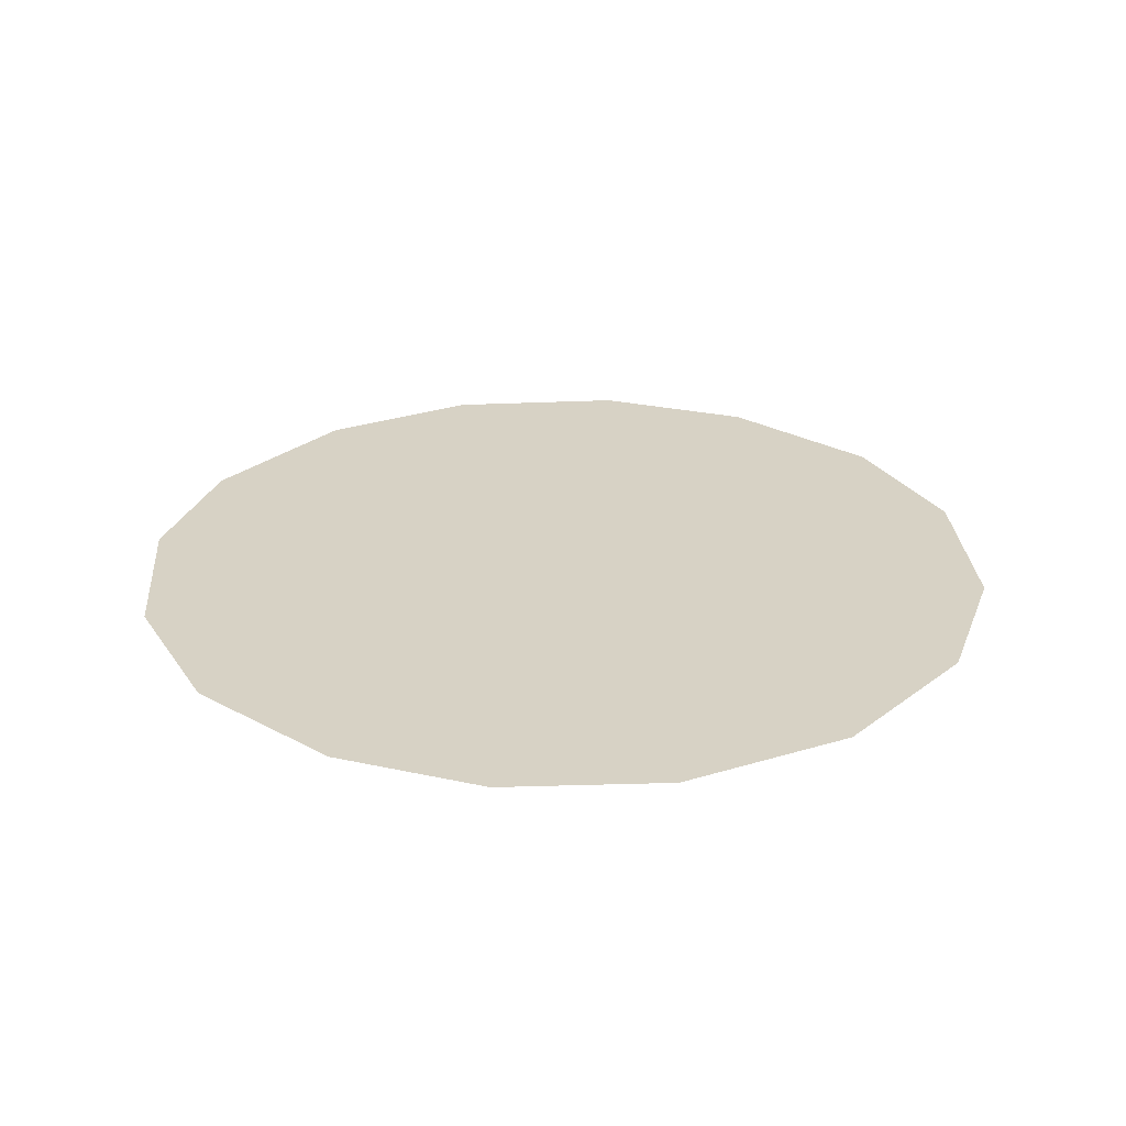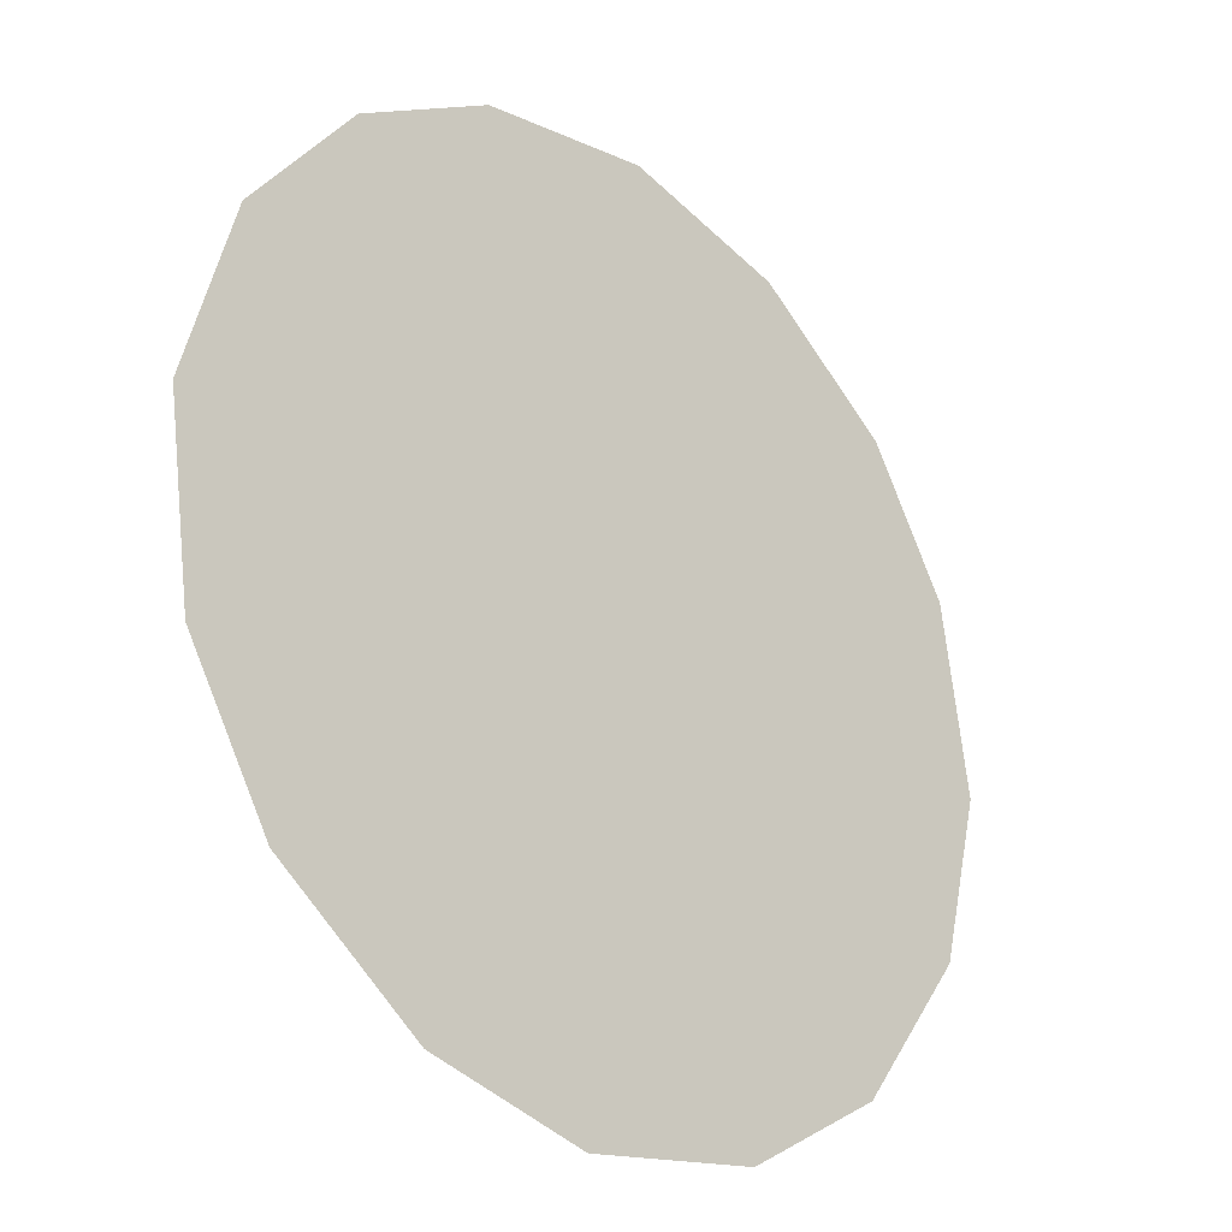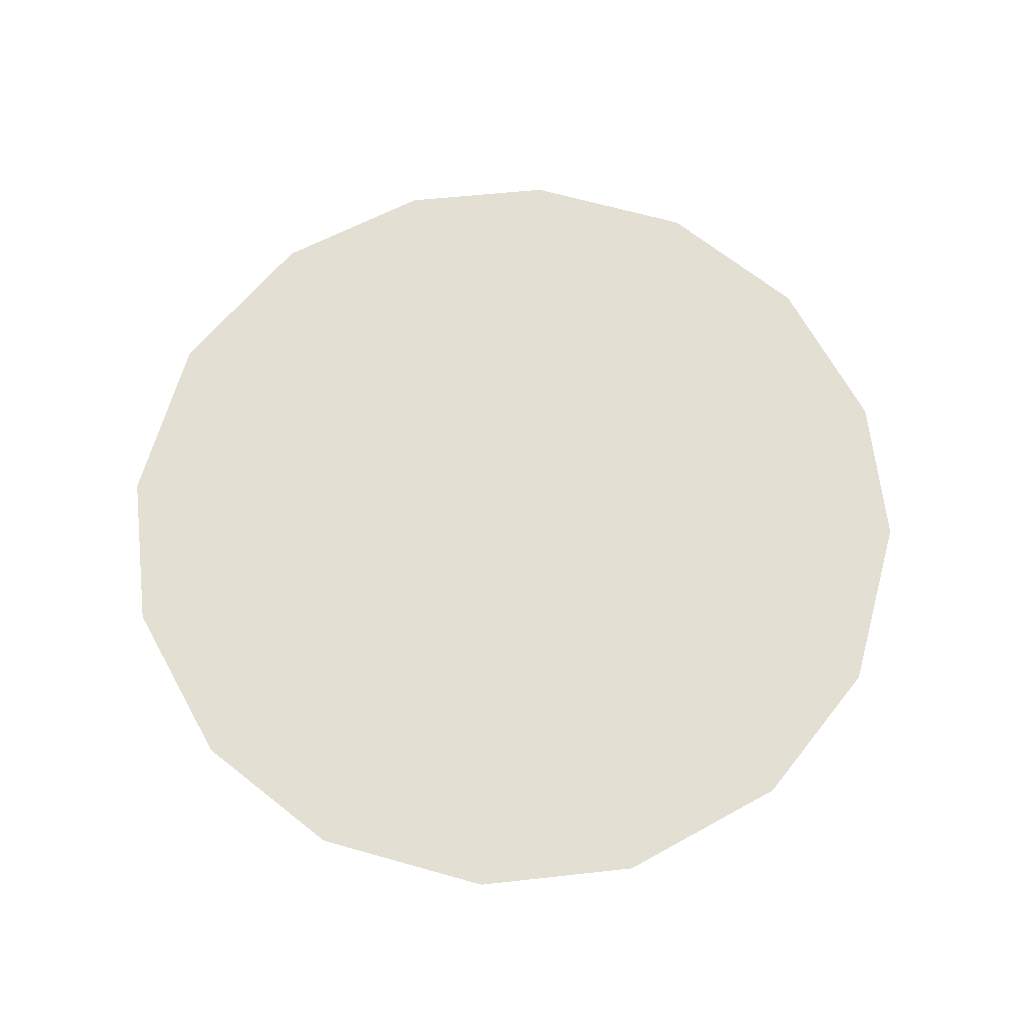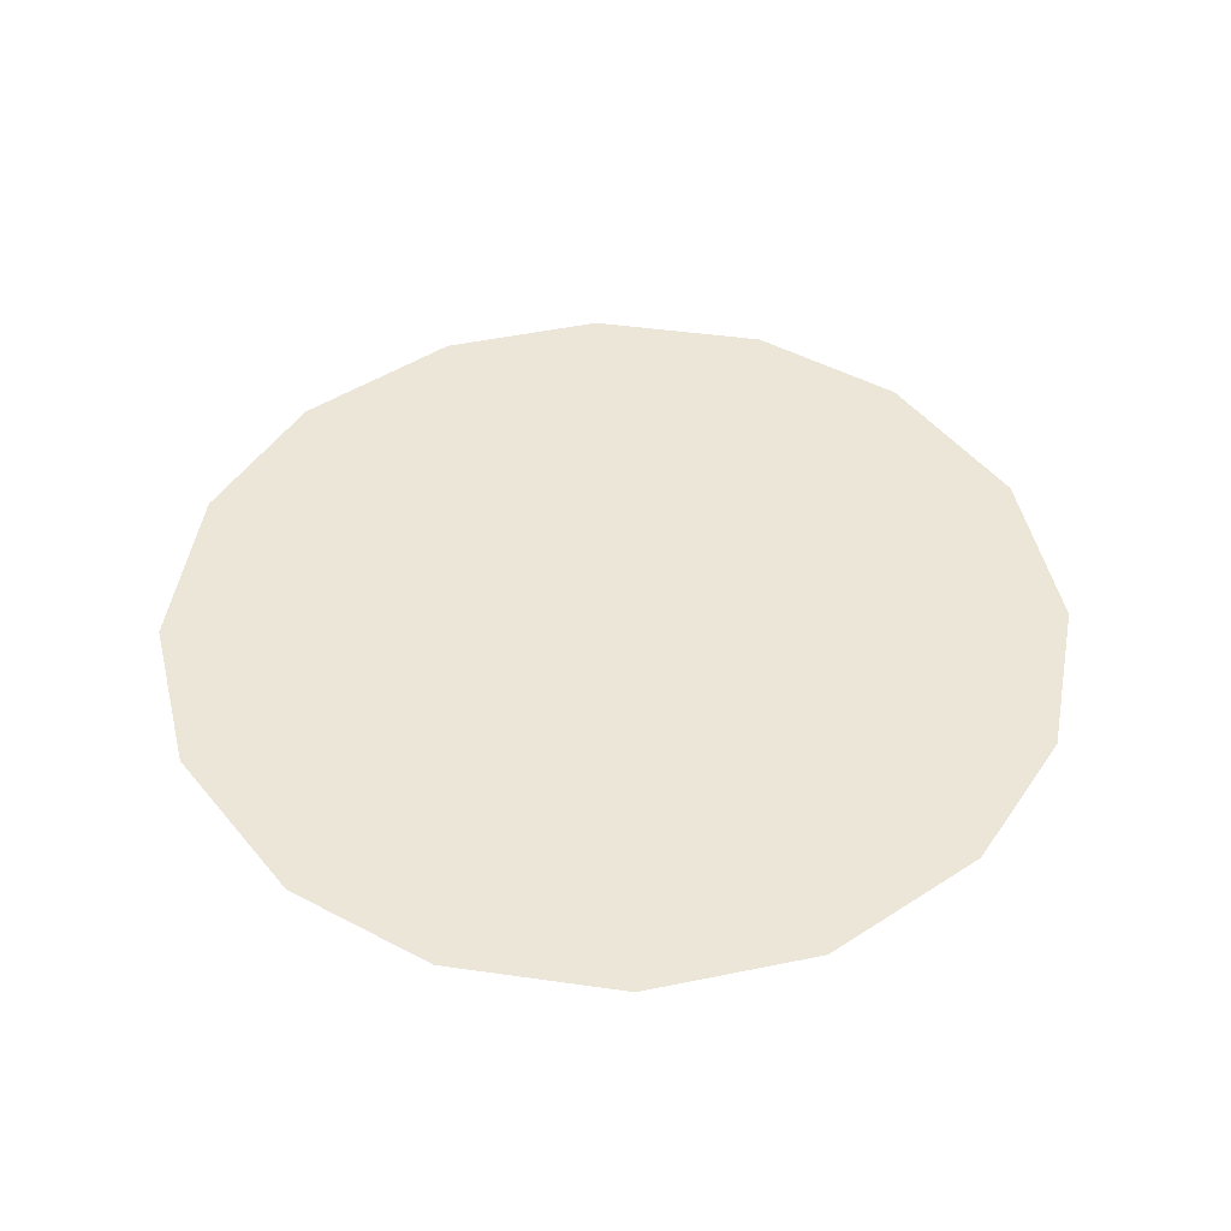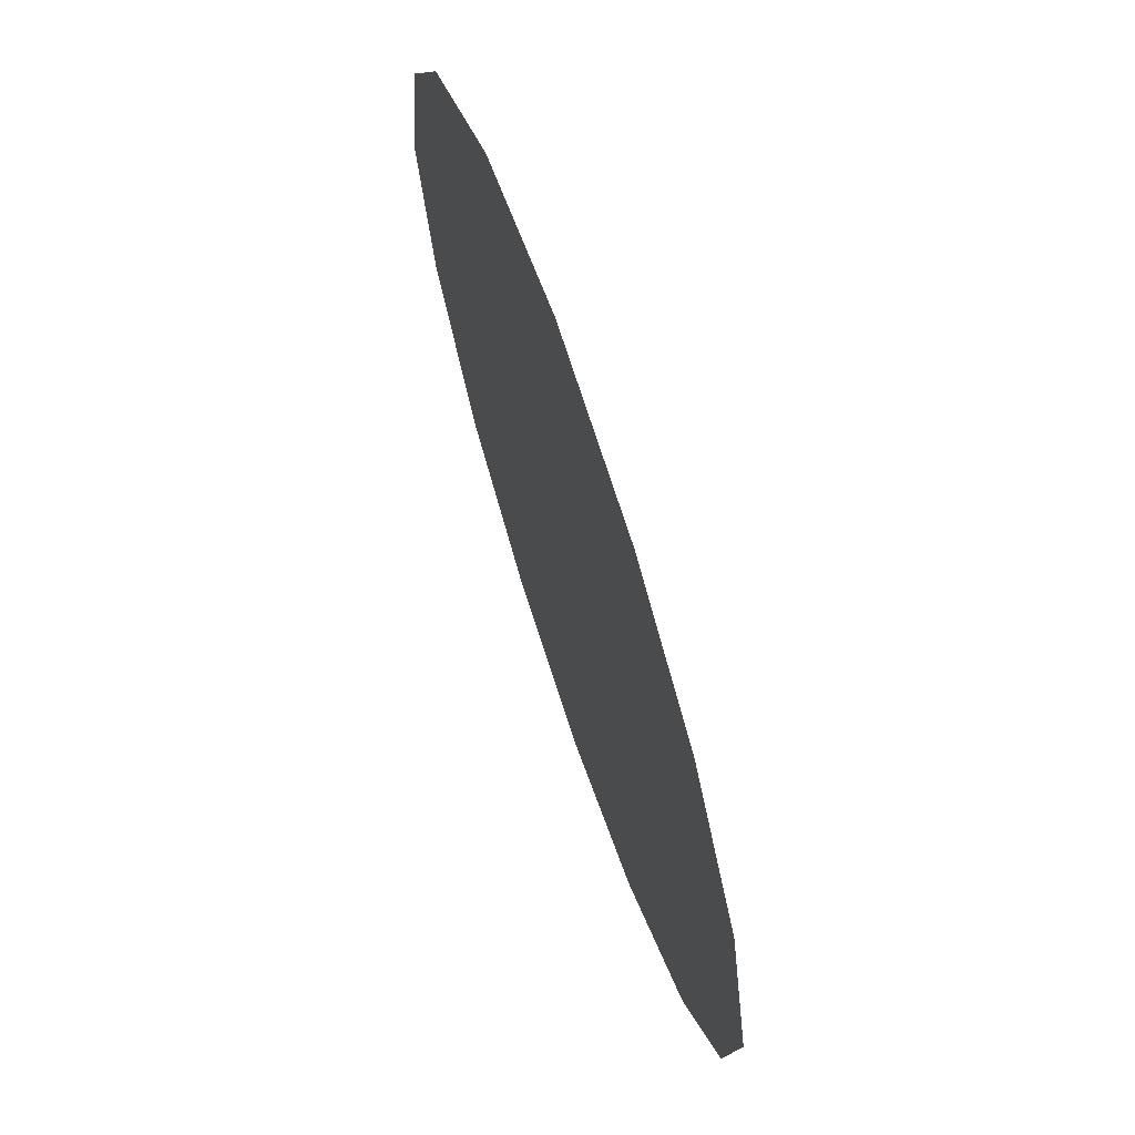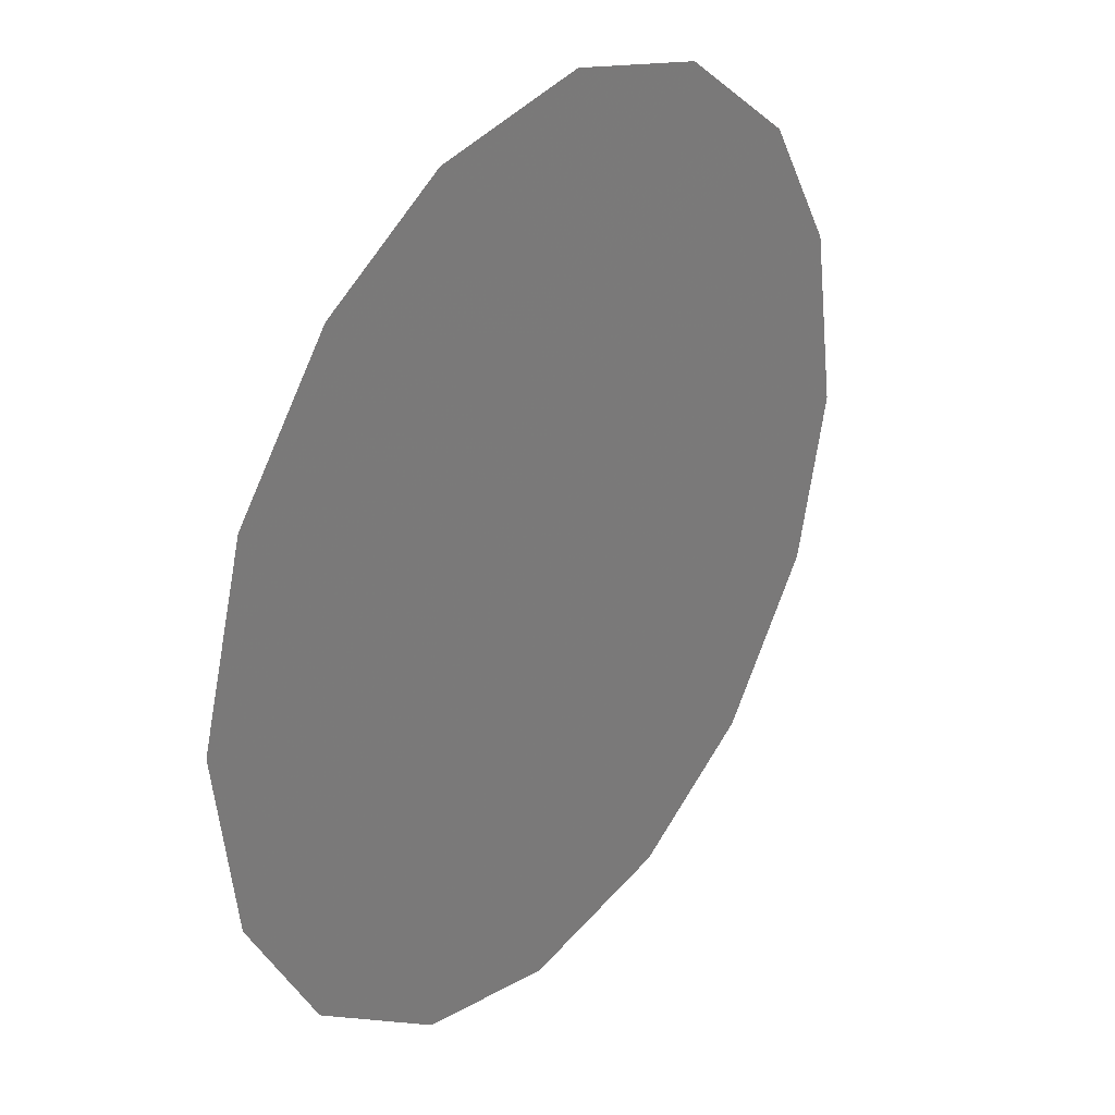
<metadata>
{"format":"obj","ext":"obj","renderer":"f3d","projection":"perspective","resolution":1024,"background":"white","views":[{"elev":27.3,"azim":-131.4,"up":"+Z"},{"elev":-26.3,"azim":-45.1,"up":"+Y"},{"elev":66.8,"azim":24.1,"up":"+Z"},{"elev":46.5,"azim":152.0,"up":"+Z"},{"elev":69.6,"azim":-108.5,"up":"+Y"},{"elev":30.7,"azim":-52.9,"up":"+Y"}]}
</metadata>
<code>
v -0.03645 0.5132 0.01
v -0.03531 0.5171 0.01
v -0.03291 0.5201 0.01
v -0.0298 0.5219 0.01
v -0.02584 0.5225 0.01
v -0.0221 0.5215 0.01
v -0.01894 0.5191 0.01
v -0.01712 0.516 0.01
v -0.01647 0.5119 0.01
v -0.0174 0.5082 0.01
v -0.01986 0.505 0.01
v -0.02308 0.5031 0.01
v -0.0271 0.5025 0.01
v -0.03072 0.5034 0.01
v -0.03399 0.5059 0.01
v -0.03588 0.5091 0.01
v -0.02821 0.5155 0.01
v -0.02991 0.5185 0.01
v -0.02262 0.5148 0.01
v -0.03199 0.5153 0.01
v -0.0261 0.5187 0.01
v -0.02007 0.5163 0.01
v -0.02286 0.5181 0.01
v -0.01975 0.5129 0.01
v -0.0244 0.509 0.01
v -0.02265 0.5117 0.01
v -0.02565 0.5133 0.01
v -0.0209 0.5086 0.01
v -0.02515 0.516 0.01
v -0.02989 0.511 0.01
v -0.01894 0.5104 0.01
v -0.02296 0.5062 0.01
v -0.0266 0.5061 0.01
v -0.02749 0.5091 0.01
v -0.03075 0.5075 0.01
v -0.03282 0.5099 0.01
v -0.03001 0.5136 0.01
v -0.0326 0.5126 0.01
v -0.02912 0.5055 0.01
f 34 35 39
f 19 26 24
f 13 12 33
f 7 23 22
f 6 21 23
f 27 30 34
f 18 20 17
f 35 36 15
f 20 3 2
f 18 3 20
f 18 4 3
f 31 28 10
f 32 11 28
f 9 24 31
f 26 28 31
f 23 7 6
f 9 8 24
f 29 17 27
f 19 22 23
f 22 8 7
f 27 17 37
f 4 18 21
f 2 1 20
f 21 6 5
f 5 4 21
f 22 24 8
f 1 16 36
f 29 23 21
f 22 19 24
f 18 17 21
f 26 19 27
f 32 33 12
f 19 29 27
f 26 25 28
f 37 17 20
f 25 26 27
f 32 28 25
f 11 10 28
f 23 29 19
f 17 29 21
f 36 30 38
f 39 35 14
f 9 31 10
f 26 31 24
f 32 25 33
f 11 32 12
f 34 33 25
f 13 33 39
f 27 34 25
f 34 30 35
f 36 35 30
f 14 35 15
f 37 38 30
f 15 36 16
f 37 20 38
f 27 37 30
f 20 1 38
f 1 36 38
f 13 39 14
f 34 39 33

</code>
